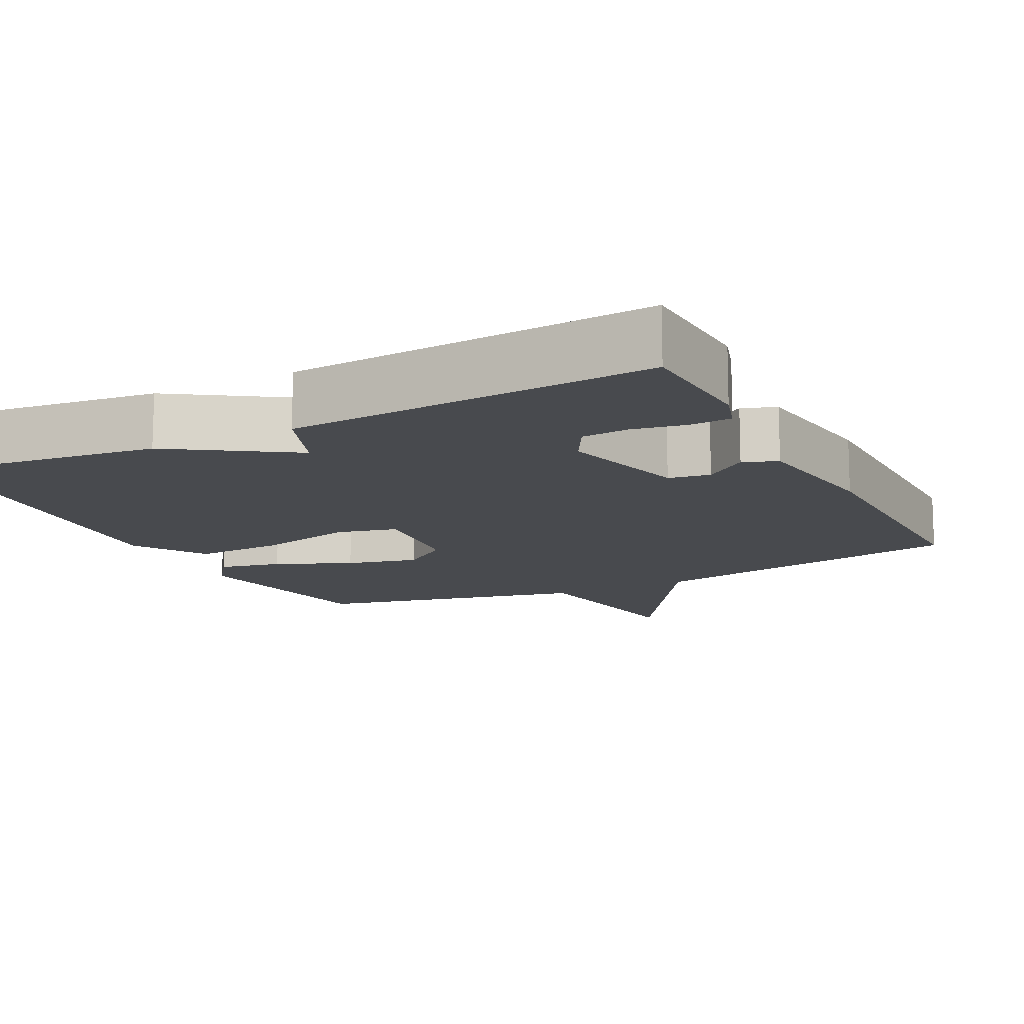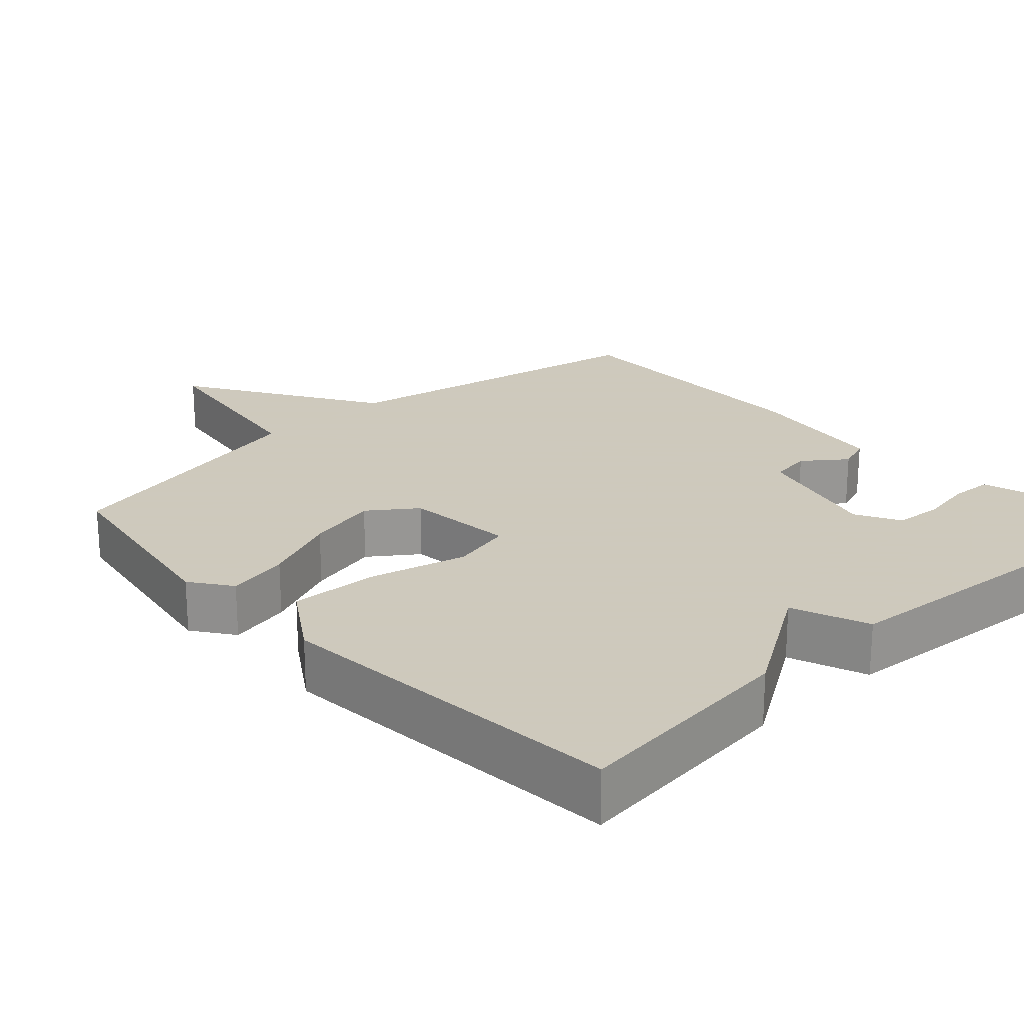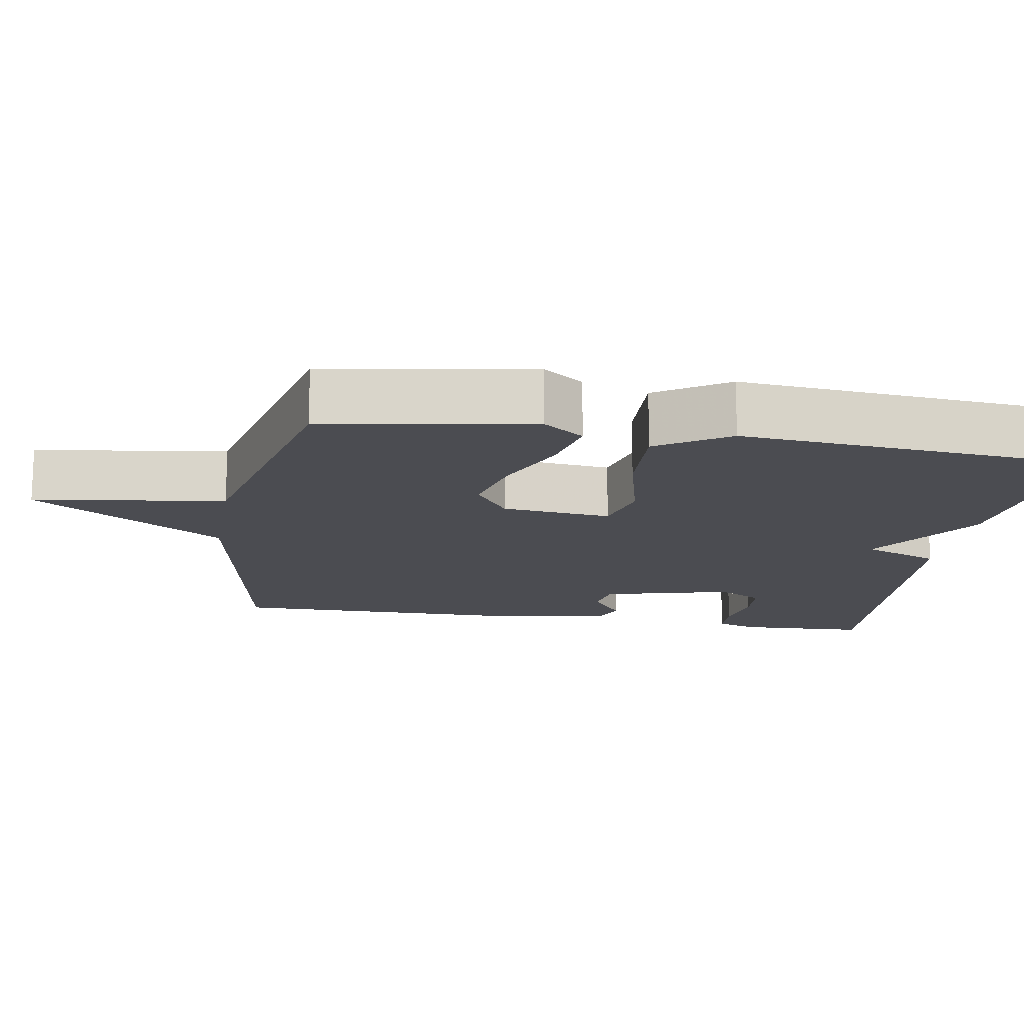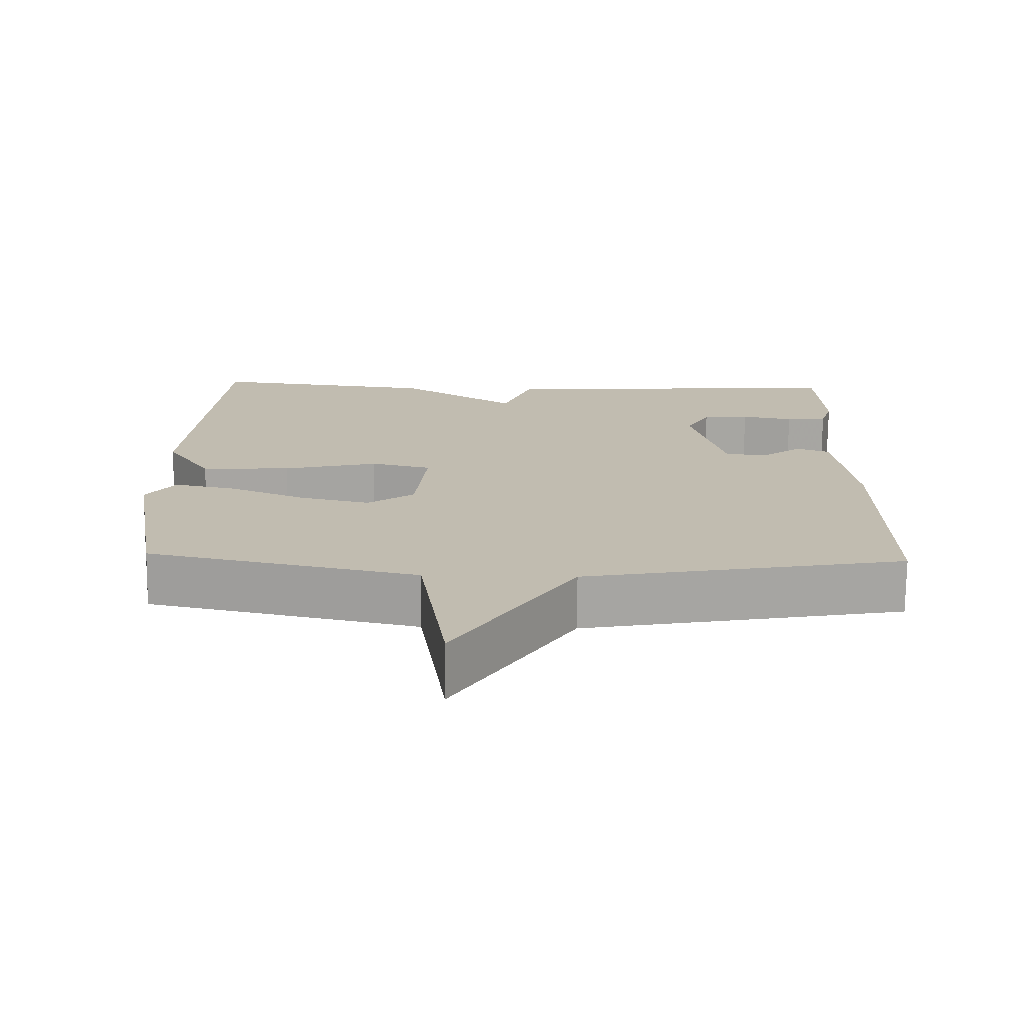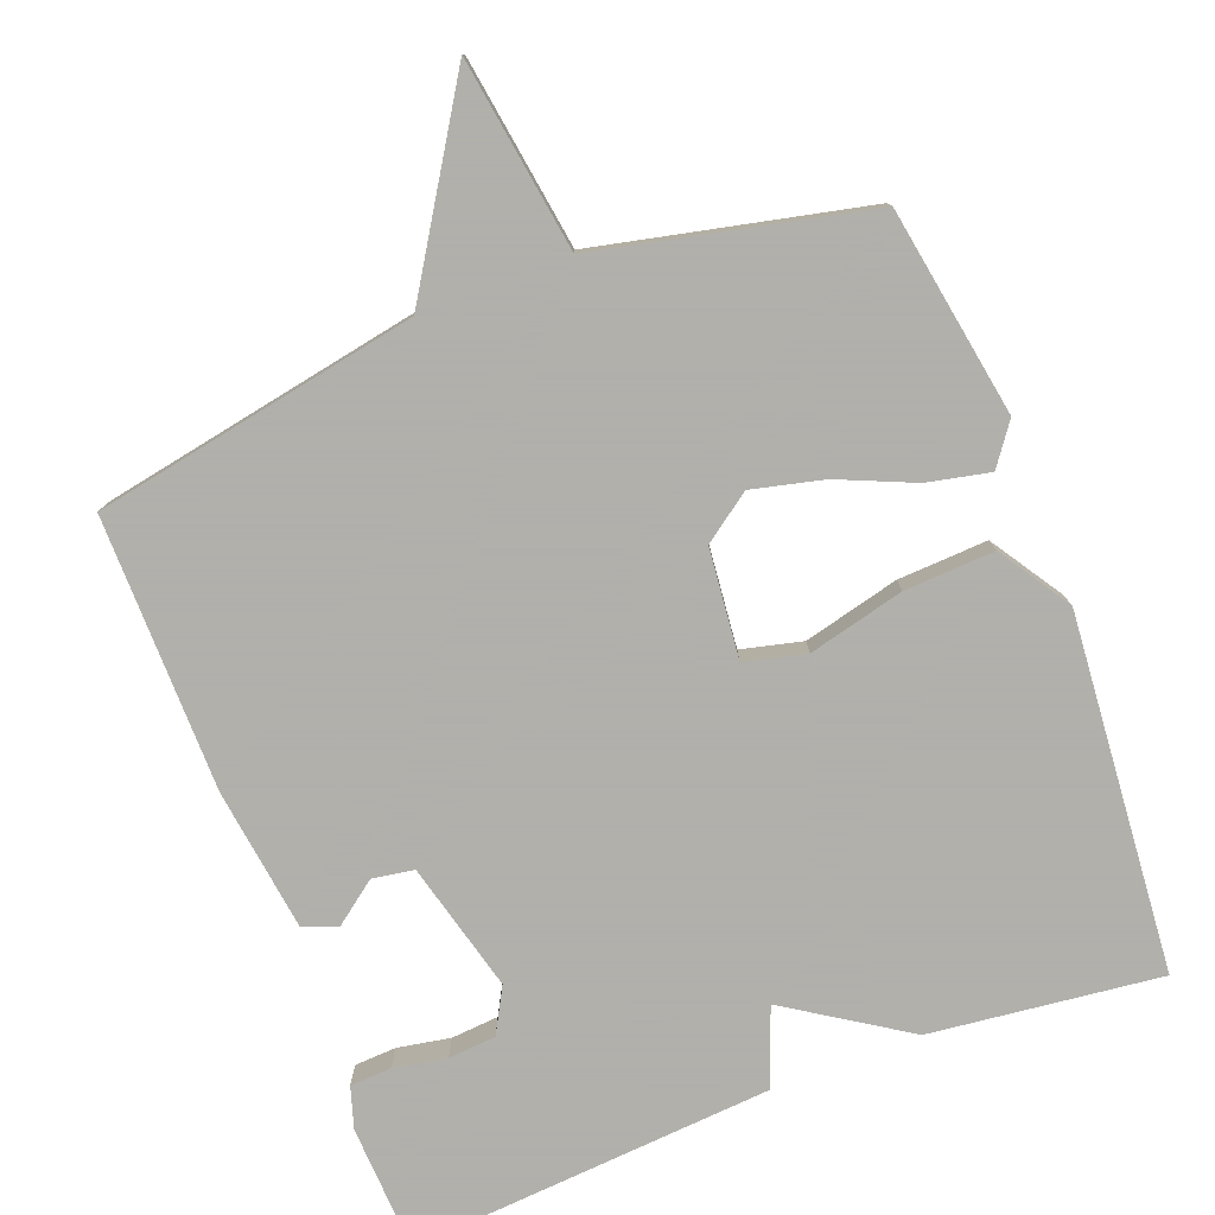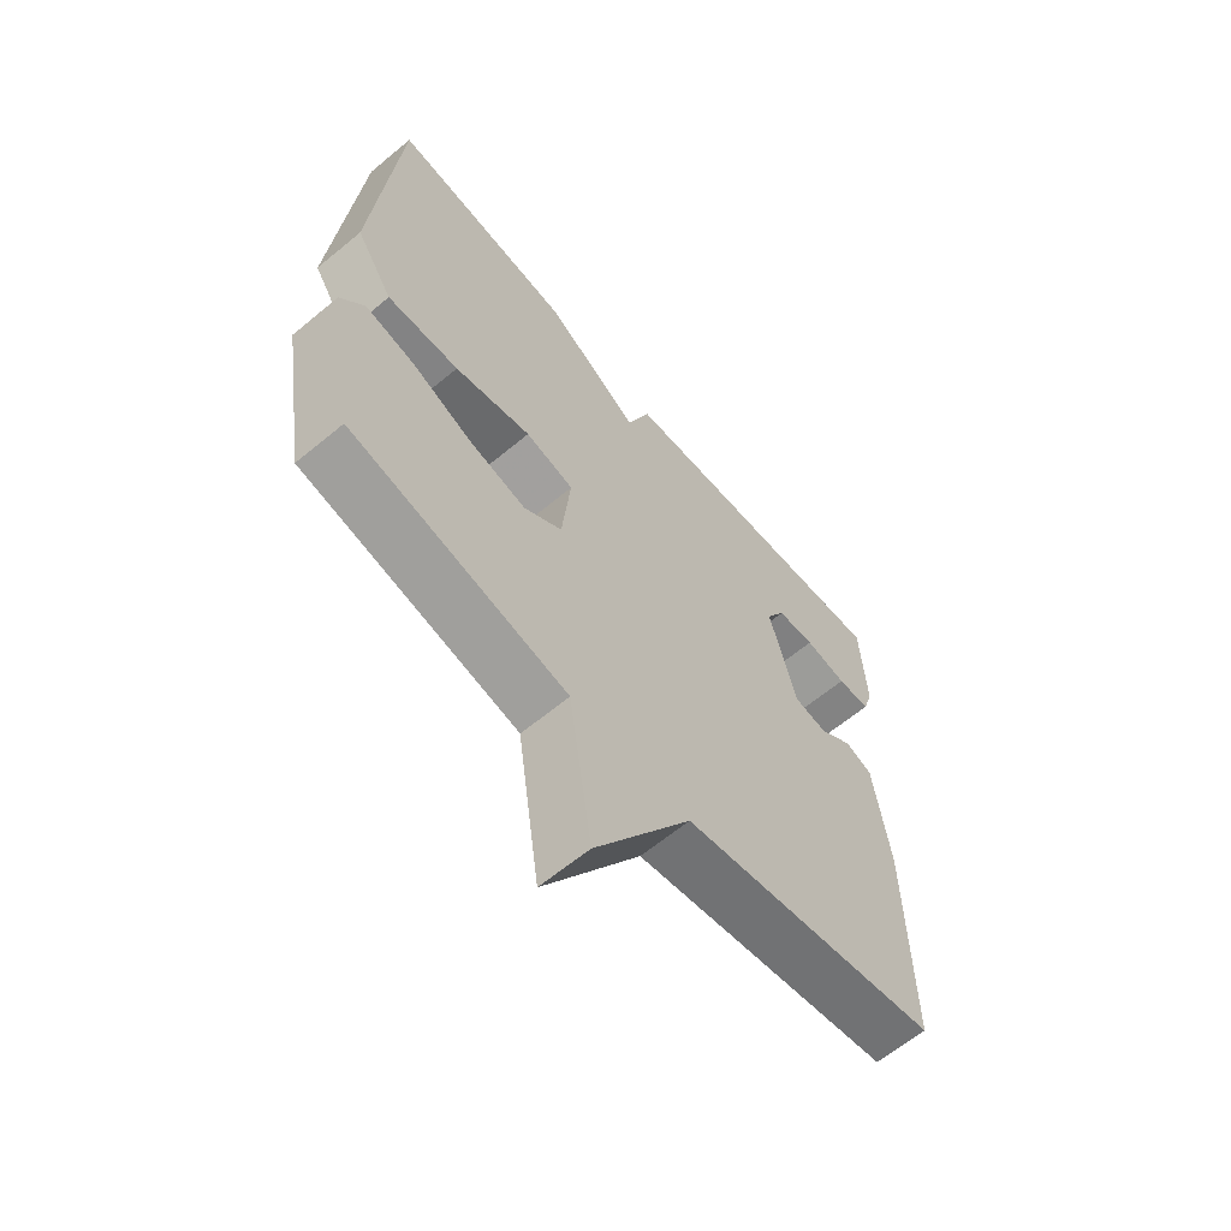
<metadata>
{"format":"obj","ext":"obj","renderer":"f3d","projection":"perspective","resolution":1024,"background":"white","views":[{"elev":-13.2,"azim":26.8,"up":"+Y"},{"elev":22.6,"azim":-42.5,"up":"+Y"},{"elev":-15.3,"azim":-99.7,"up":"+Y"},{"elev":-73.7,"azim":-0.6,"up":"+Z"},{"elev":-78.4,"azim":-159.0,"up":"+Y"},{"elev":-63.2,"azim":-50.0,"up":"+Z"}]}
</metadata>
<code>
v -0.5 0.07 -0.5
v -0.547 0.07 -0.22
v -0.507 0.07 -0.165
v -0.423 0.07 -0.183
v -0.321 0.07 -0.227
v -0.225 0.07 -0.25
v -0.161 0.07 -0.204
v -0.146 0.07 -0.057
v -0.228 0.07 -0.037
v -0.357 0.07 -0.069
v -0.478 0.07 -0.075
v -0.54 0.07 0.021
v -0.5 0.07 0.5
v -0.191 0.07 0.464
v -0.031 0.07 0.36
v 0.009 0.07 0.464
v 0.5 0.07 0.5
v 0.508 0.07 0.328
v 0.491 0.07 0.273
v 0.435 0.07 0.27
v 0.364 0.07 0.283
v 0.3 0.07 0.278
v 0.267 0.07 0.218
v 0.312 0.07 0.044
v 0.368 0.07 0.035
v 0.425 0.07 0.078
v 0.471 0.07 0.061
v 0.497 0.07 -0.131
v 0.5 0.07 -0.5
v 0.064 0.07 -0.581
v -0.098 0.07 -0.839
v -0.136 0.07 -0.581
v -0.5 0 -0.5
v -0.547 0 -0.22
v -0.507 0 -0.165
v -0.423 0 -0.183
v -0.321 0 -0.227
v -0.225 0 -0.25
v -0.161 0 -0.204
v -0.146 0 -0.057
v -0.228 0 -0.037
v -0.357 0 -0.069
v -0.478 0 -0.075
v -0.54 0 0.021
v -0.5 0 0.5
v -0.191 0 0.464
v -0.031 0 0.36
v 0.009 0 0.464
v 0.5 0 0.5
v 0.508 0 0.328
v 0.491 0 0.273
v 0.435 0 0.27
v 0.364 0 0.283
v 0.3 0 0.278
v 0.267 0 0.218
v 0.312 0 0.044
v 0.368 0 0.035
v 0.425 0 0.078
v 0.471 0 0.061
v 0.497 0 -0.131
v 0.5 0 -0.5
v 0.064 0 -0.581
v -0.098 0 -0.839
v -0.136 0 -0.581
f 30 31 32
f 29 30 32
f 28 29 32
f 27 28 32
f 26 27 32
f 25 26 32
f 24 25 32 1
f 19 20 21
f 18 19 21
f 17 18 21
f 16 17 21
f 15 16 21
f 15 21 22
f 13 14 15
f 12 13 15
f 11 12 15
f 10 11 15
f 9 10 15
f 15 22 23
f 9 15 23
f 8 9 23
f 3 4 5
f 2 3 5
f 1 2 5
f 1 5 6
f 24 1 6 7
f 7 8 23 24
f 64 63 62
f 64 62 61
f 64 61 60
f 64 60 59
f 64 59 58
f 64 58 57
f 33 64 57 56
f 53 52 51
f 53 51 50
f 53 50 49
f 53 49 48
f 53 48 47
f 54 53 47
f 47 46 45
f 47 45 44
f 47 44 43
f 47 43 42
f 47 42 41
f 55 54 47
f 55 47 41
f 55 41 40
f 37 36 35
f 37 35 34
f 37 34 33
f 38 37 33
f 39 38 33 56
f 56 55 40 39
f 1 33 34 2
f 2 34 35 3
f 3 35 36 4
f 4 36 37 5
f 5 37 38 6
f 6 38 39 7
f 7 39 40 8
f 8 40 41 9
f 9 41 42 10
f 10 42 43 11
f 11 43 44 12
f 12 44 45 13
f 13 45 46 14
f 14 46 47 15
f 15 47 48 16
f 16 48 49 17
f 17 49 50 18
f 18 50 51 19
f 19 51 52 20
f 20 52 53 21
f 21 53 54 22
f 22 54 55 23
f 23 55 56 24
f 24 56 57 25
f 25 57 58 26
f 26 58 59 27
f 27 59 60 28
f 28 60 61 29
f 29 61 62 30
f 30 62 63 31
f 31 63 64 32
f 32 64 33 1

</code>
